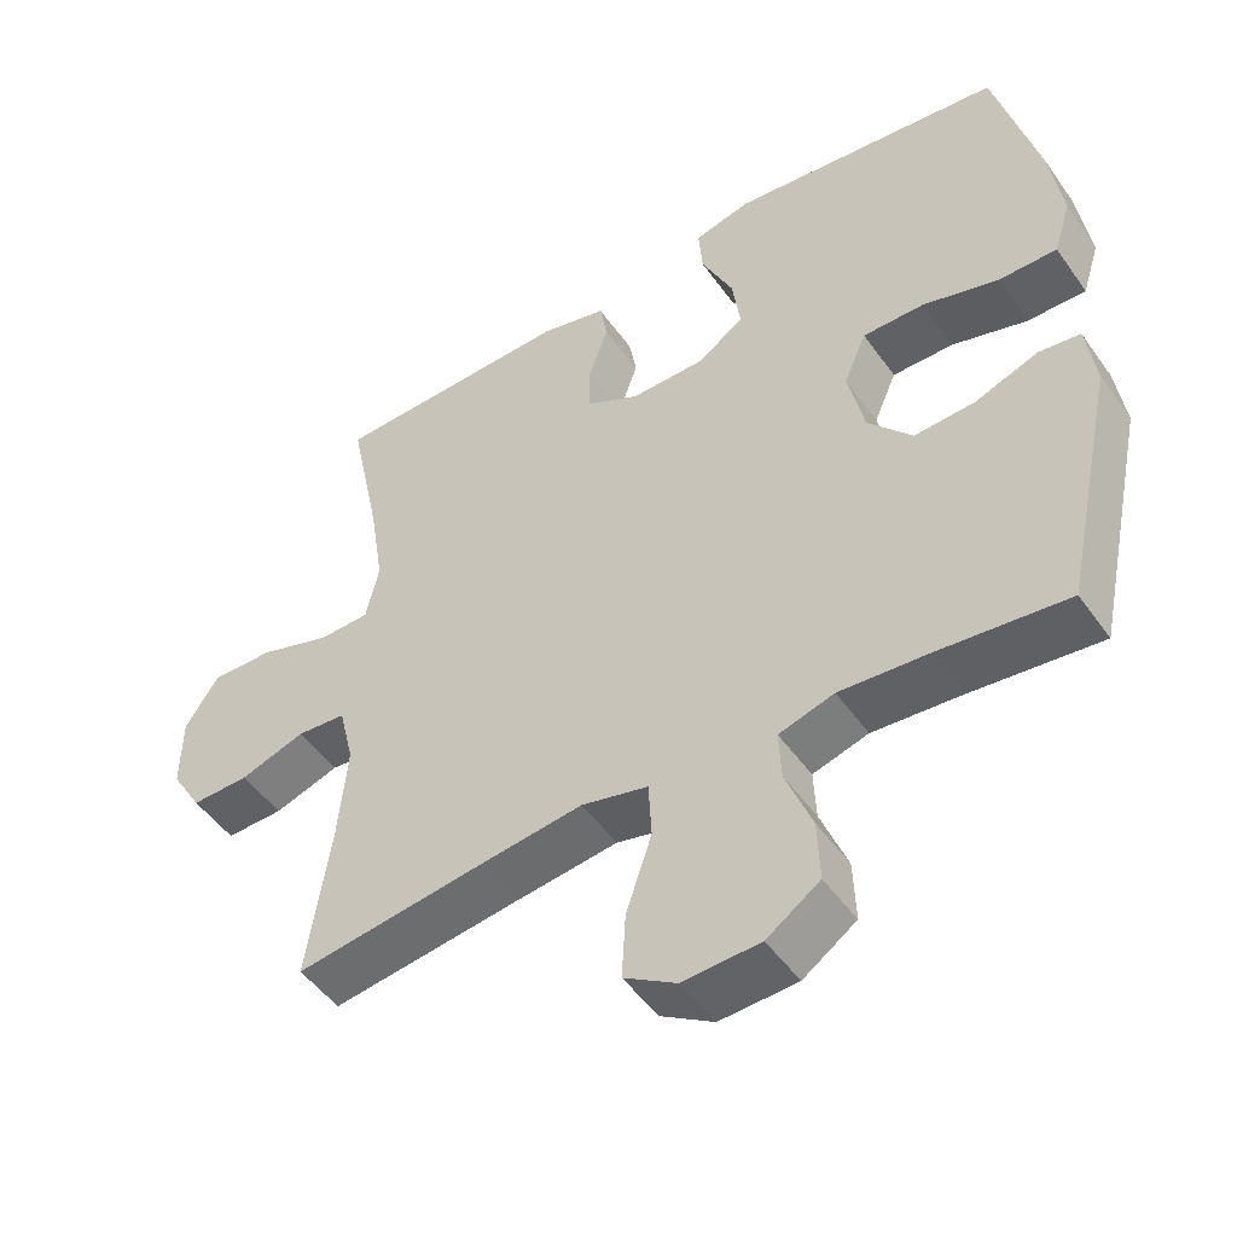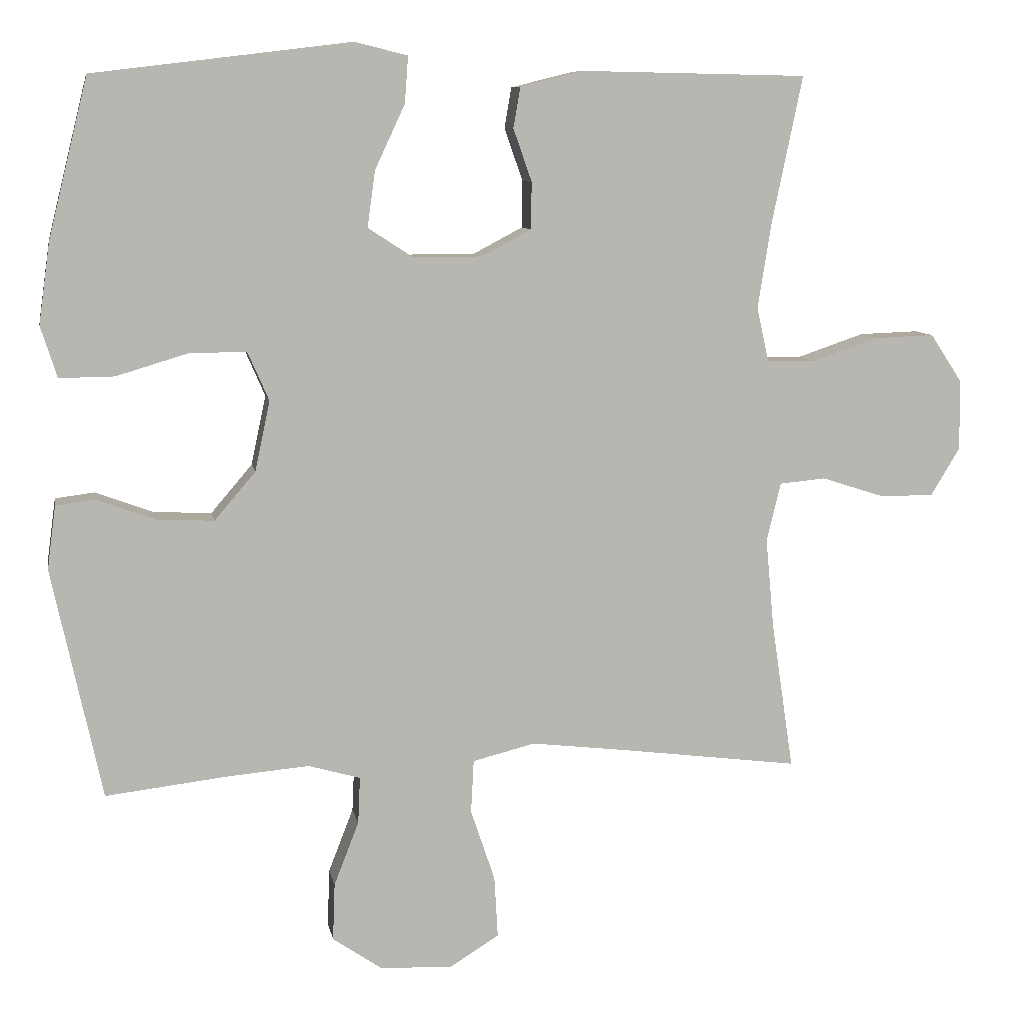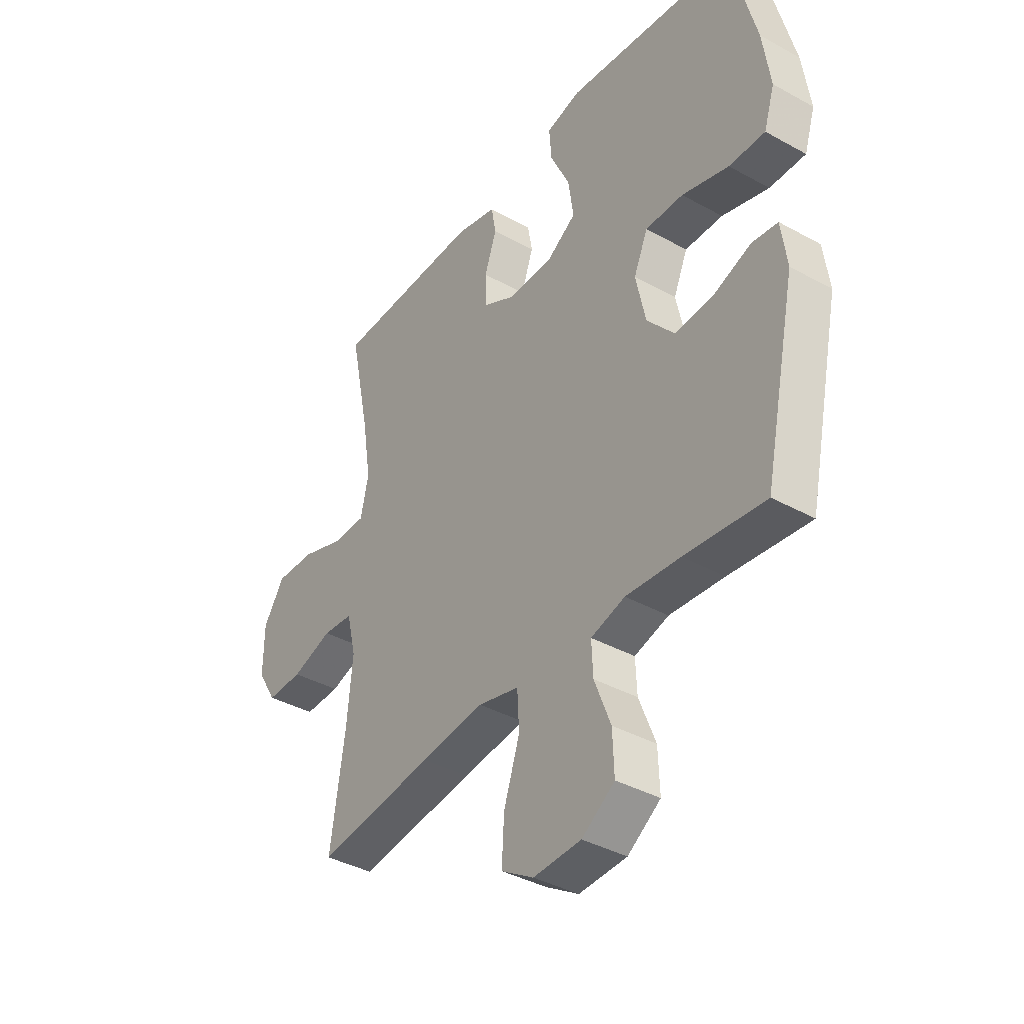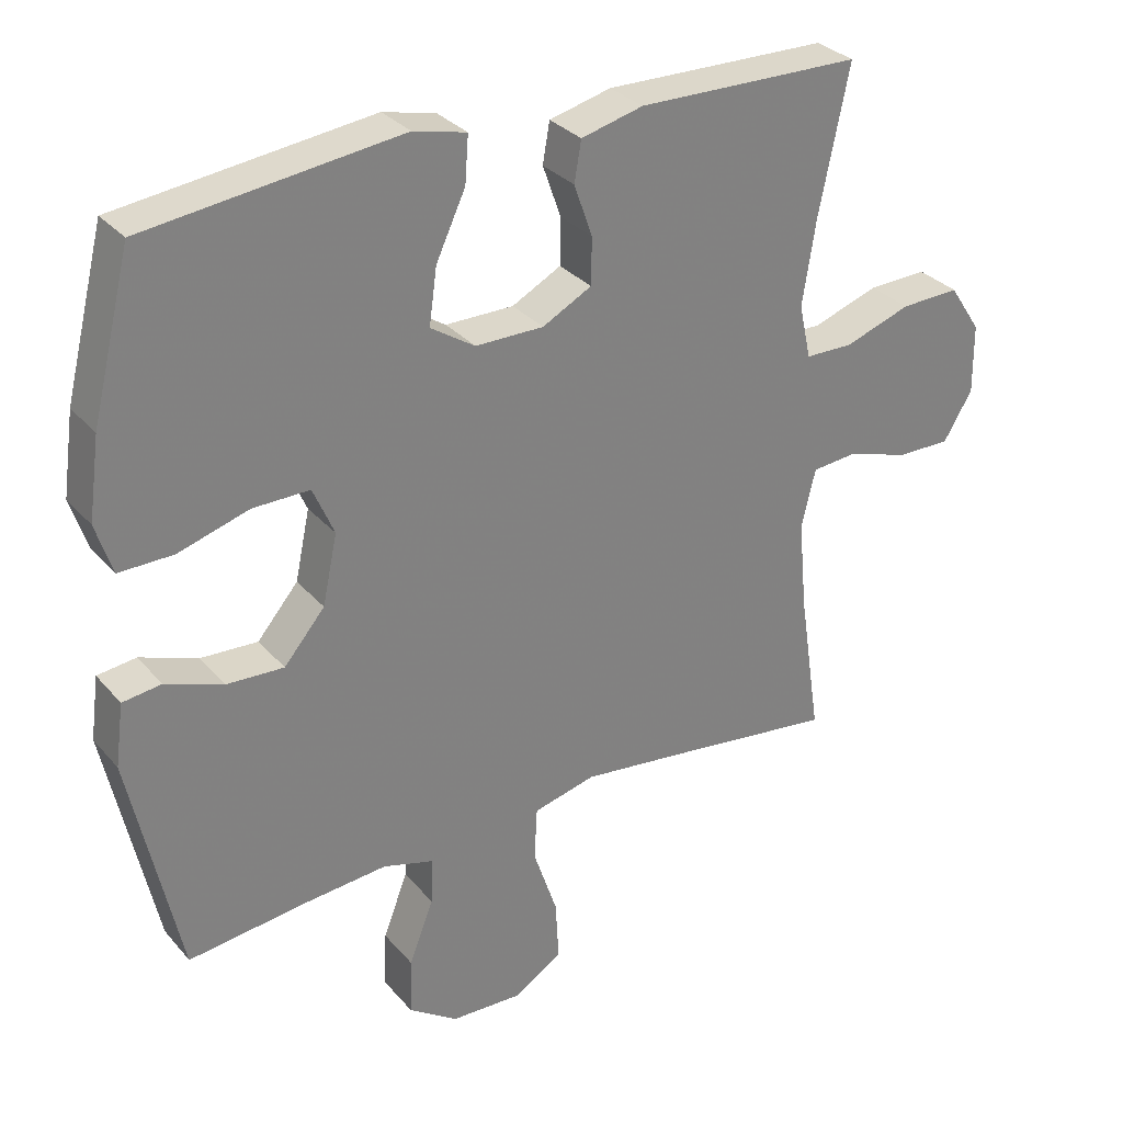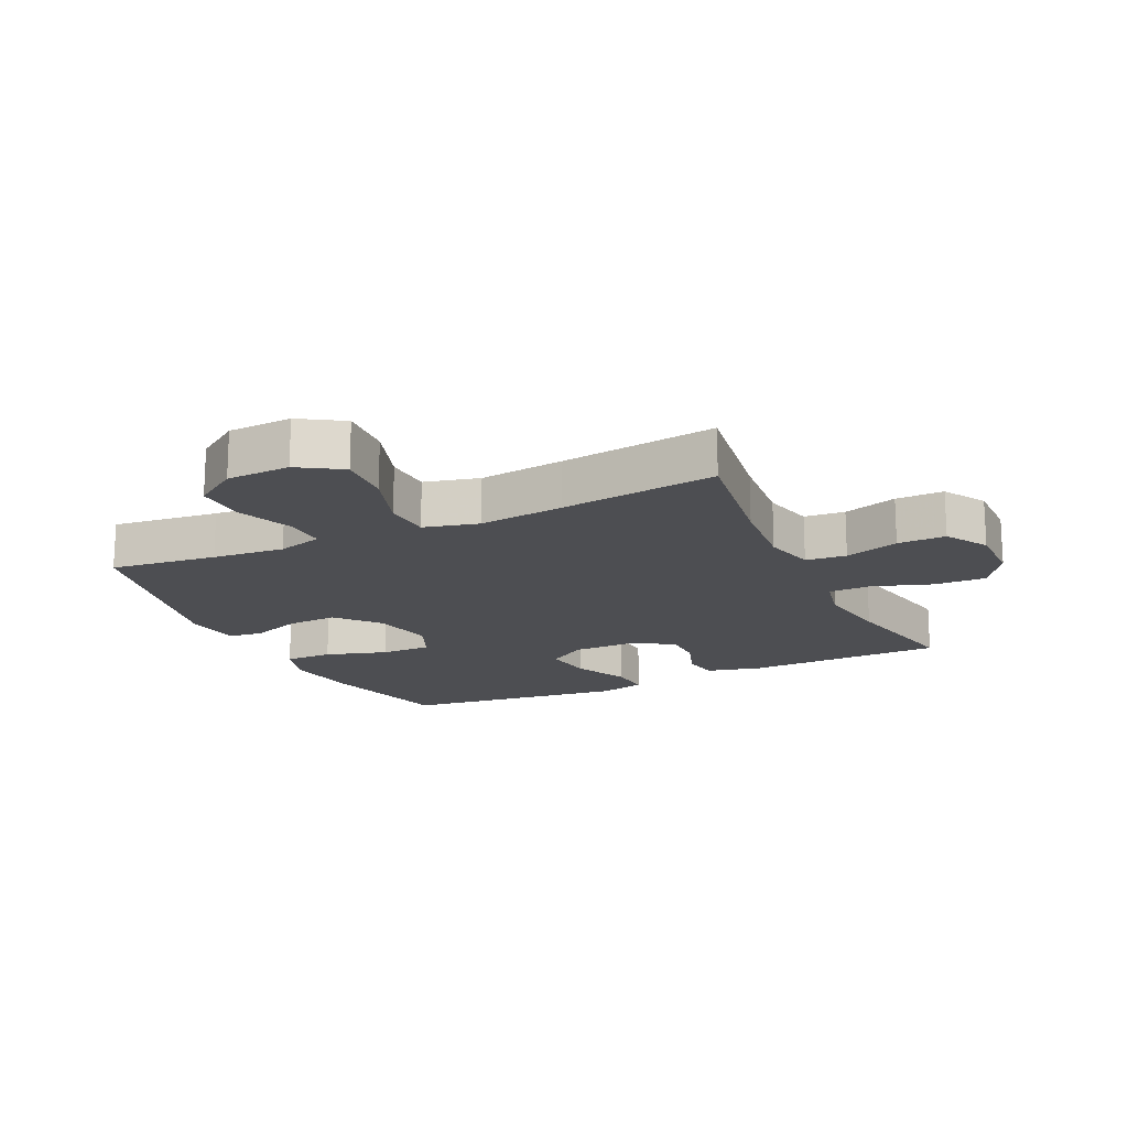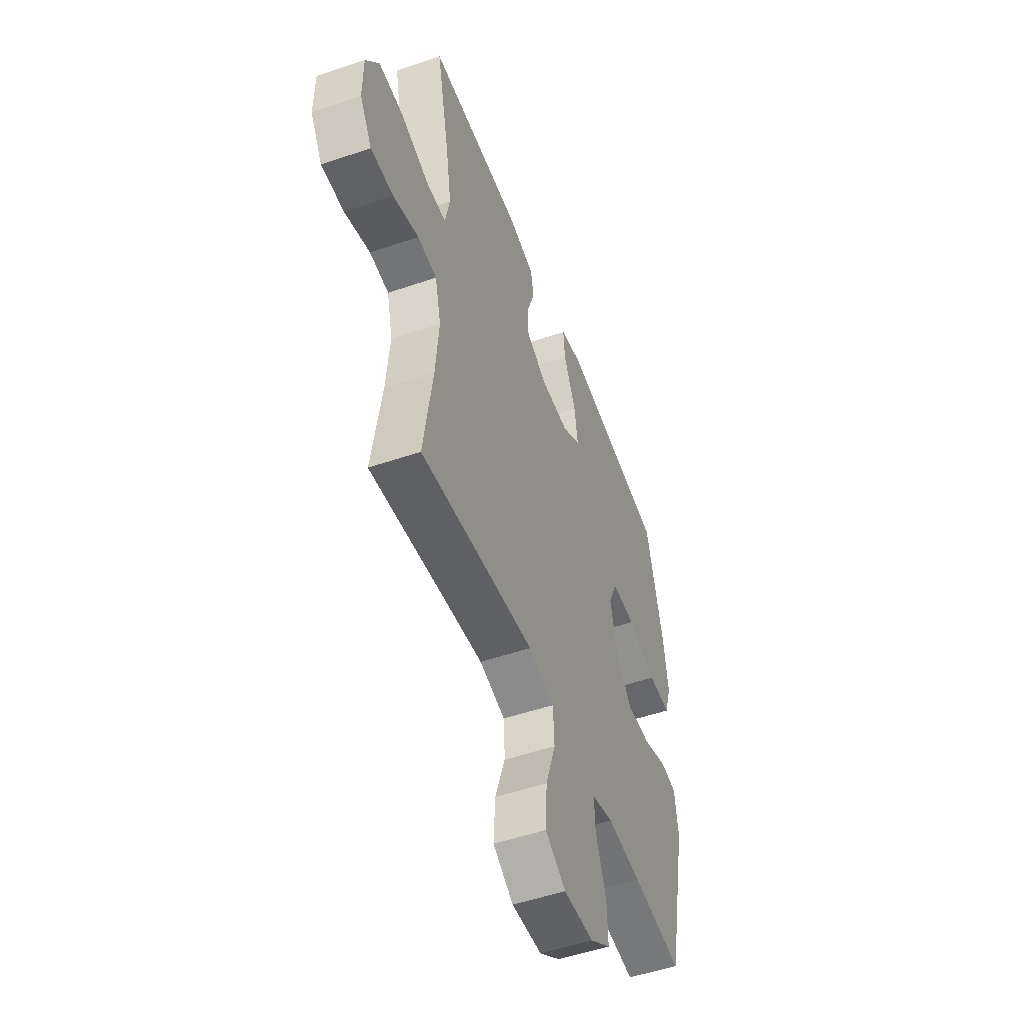
<metadata>
{"format":"obj","ext":"obj","renderer":"f3d","projection":"perspective","resolution":1024,"background":"white","views":[{"elev":-49.5,"azim":34.0,"up":"+Z"},{"elev":8.8,"azim":169.6,"up":"+Z"},{"elev":-38.8,"azim":55.2,"up":"+Z"},{"elev":30.8,"azim":147.0,"up":"+Z"},{"elev":-17.1,"azim":-154.7,"up":"+Y"},{"elev":-51.4,"azim":-69.6,"up":"+Z"}]}
</metadata>
<code>
v 0.5 0.07 0.5
v 0.556 0.07 0.276
v 0.572 0.07 0.162
v 0.549 0.07 0.09
v 0.472 0.07 0.091
v 0.372 0.07 0.121
v 0.291 0.07 0.122
v 0.261 0.07 0.053
v 0.282 0.07 -0.045
v 0.34 0.07 -0.113
v 0.421 0.07 -0.109
v 0.503 0.07 -0.079
v 0.558 0.07 -0.086
v 0.57 0.07 -0.175
v 0.5 0.07 -0.5
v 0.329 0.07 -0.48
v 0.213 0.07 -0.47
v 0.14 0.07 -0.491
v 0.143 0.07 -0.557
v 0.178 0.07 -0.647
v 0.181 0.07 -0.728
v 0.111 0.07 -0.776
v 0.009 0.07 -0.78
v -0.06 0.07 -0.737
v -0.055 0.07 -0.65
v -0.021 0.07 -0.549
v -0.025 0.07 -0.474
v -0.113 0.07 -0.452
v -0.249 0.07 -0.468
v -0.5 0.07 -0.5
v -0.469 0.07 -0.293
v -0.457 0.07 -0.165
v -0.477 0.07 -0.082
v -0.542 0.07 -0.076
v -0.629 0.07 -0.104
v -0.706 0.07 -0.105
v -0.747 0.07 -0.037
v -0.746 0.07 0.062
v -0.701 0.07 0.13
v -0.617 0.07 0.127
v -0.523 0.07 0.095
v -0.455 0.07 0.096
v -0.438 0.07 0.173
v -0.457 0.07 0.293
v -0.5 0.07 0.5
v -0.181 0.07 0.506
v -0.093 0.07 0.484
v -0.083 0.07 0.427
v -0.109 0.07 0.353
v -0.108 0.07 0.287
v -0.038 0.07 0.25
v 0.059 0.07 0.25
v 0.122 0.07 0.291
v 0.111 0.07 0.37
v 0.069 0.07 0.46
v 0.064 0.07 0.526
v 0.139 0.07 0.544
v 0.262 0.07 0.529
v 0.5 0 0.5
v 0.556 0 0.276
v 0.572 0 0.162
v 0.549 0 0.09
v 0.472 0 0.091
v 0.372 0 0.121
v 0.291 0 0.122
v 0.261 0 0.053
v 0.282 0 -0.045
v 0.34 0 -0.113
v 0.421 0 -0.109
v 0.503 0 -0.079
v 0.558 0 -0.086
v 0.57 0 -0.175
v 0.5 0 -0.5
v 0.329 0 -0.48
v 0.213 0 -0.47
v 0.14 0 -0.491
v 0.143 0 -0.557
v 0.178 0 -0.647
v 0.181 0 -0.728
v 0.111 0 -0.776
v 0.009 0 -0.78
v -0.06 0 -0.737
v -0.055 0 -0.65
v -0.021 0 -0.549
v -0.025 0 -0.474
v -0.113 0 -0.452
v -0.249 0 -0.468
v -0.5 0 -0.5
v -0.469 0 -0.293
v -0.457 0 -0.165
v -0.477 0 -0.082
v -0.542 0 -0.076
v -0.629 0 -0.104
v -0.706 0 -0.105
v -0.747 0 -0.037
v -0.746 0 0.062
v -0.701 0 0.13
v -0.617 0 0.127
v -0.523 0 0.095
v -0.455 0 0.096
v -0.438 0 0.173
v -0.457 0 0.293
v -0.5 0 0.5
v -0.181 0 0.506
v -0.093 0 0.484
v -0.083 0 0.427
v -0.109 0 0.353
v -0.108 0 0.287
v -0.038 0 0.25
v 0.059 0 0.25
v 0.122 0 0.291
v 0.111 0 0.37
v 0.069 0 0.46
v 0.064 0 0.526
v 0.139 0 0.544
v 0.262 0 0.529
f 56 57 58
f 55 56 58
f 54 55 58
f 4 5 6
f 3 4 6
f 2 3 6
f 1 2 6
f 58 1 6
f 54 58 6
f 53 54 6
f 52 53 6 7
f 51 52 7 8
f 50 51 8 9
f 47 48 49
f 46 47 49
f 45 46 49
f 44 45 49
f 43 44 49 50
f 50 9 10
f 43 50 10
f 42 43 10
f 39 40 41
f 38 39 41
f 37 38 41
f 36 37 41
f 35 36 41
f 34 35 41
f 41 42 10
f 34 41 10
f 33 34 10
f 29 30 31
f 28 29 31 32
f 32 33 10
f 28 32 10
f 27 28 10
f 24 25 26
f 23 24 26
f 22 23 26
f 21 22 26
f 20 21 26
f 19 20 26
f 18 19 26 27
f 14 15 16
f 13 14 16
f 12 13 16
f 11 12 16
f 11 16 17
f 17 18 27
f 11 17 27
f 10 11 27
f 116 115 114
f 116 114 113
f 116 113 112
f 64 63 62
f 64 62 61
f 64 61 60
f 64 60 59
f 64 59 116
f 64 116 112
f 64 112 111
f 65 64 111 110
f 66 65 110 109
f 67 66 109 108
f 107 106 105
f 107 105 104
f 107 104 103
f 107 103 102
f 108 107 102 101
f 68 67 108
f 68 108 101
f 68 101 100
f 99 98 97
f 99 97 96
f 99 96 95
f 99 95 94
f 99 94 93
f 99 93 92
f 68 100 99
f 68 99 92
f 68 92 91
f 89 88 87
f 90 89 87 86
f 68 91 90
f 68 90 86
f 68 86 85
f 84 83 82
f 84 82 81
f 84 81 80
f 84 80 79
f 84 79 78
f 84 78 77
f 85 84 77 76
f 74 73 72
f 74 72 71
f 74 71 70
f 74 70 69
f 75 74 69
f 85 76 75
f 85 75 69
f 85 69 68
f 1 59 60 2
f 2 60 61 3
f 3 61 62 4
f 4 62 63 5
f 5 63 64 6
f 6 64 65 7
f 7 65 66 8
f 8 66 67 9
f 9 67 68 10
f 10 68 69 11
f 11 69 70 12
f 12 70 71 13
f 13 71 72 14
f 14 72 73 15
f 15 73 74 16
f 16 74 75 17
f 17 75 76 18
f 18 76 77 19
f 19 77 78 20
f 20 78 79 21
f 21 79 80 22
f 22 80 81 23
f 23 81 82 24
f 24 82 83 25
f 25 83 84 26
f 26 84 85 27
f 27 85 86 28
f 28 86 87 29
f 29 87 88 30
f 30 88 89 31
f 31 89 90 32
f 32 90 91 33
f 33 91 92 34
f 34 92 93 35
f 35 93 94 36
f 36 94 95 37
f 37 95 96 38
f 38 96 97 39
f 39 97 98 40
f 40 98 99 41
f 41 99 100 42
f 42 100 101 43
f 43 101 102 44
f 44 102 103 45
f 45 103 104 46
f 46 104 105 47
f 47 105 106 48
f 48 106 107 49
f 49 107 108 50
f 50 108 109 51
f 51 109 110 52
f 52 110 111 53
f 53 111 112 54
f 54 112 113 55
f 55 113 114 56
f 56 114 115 57
f 57 115 116 58
f 58 116 59 1

</code>
